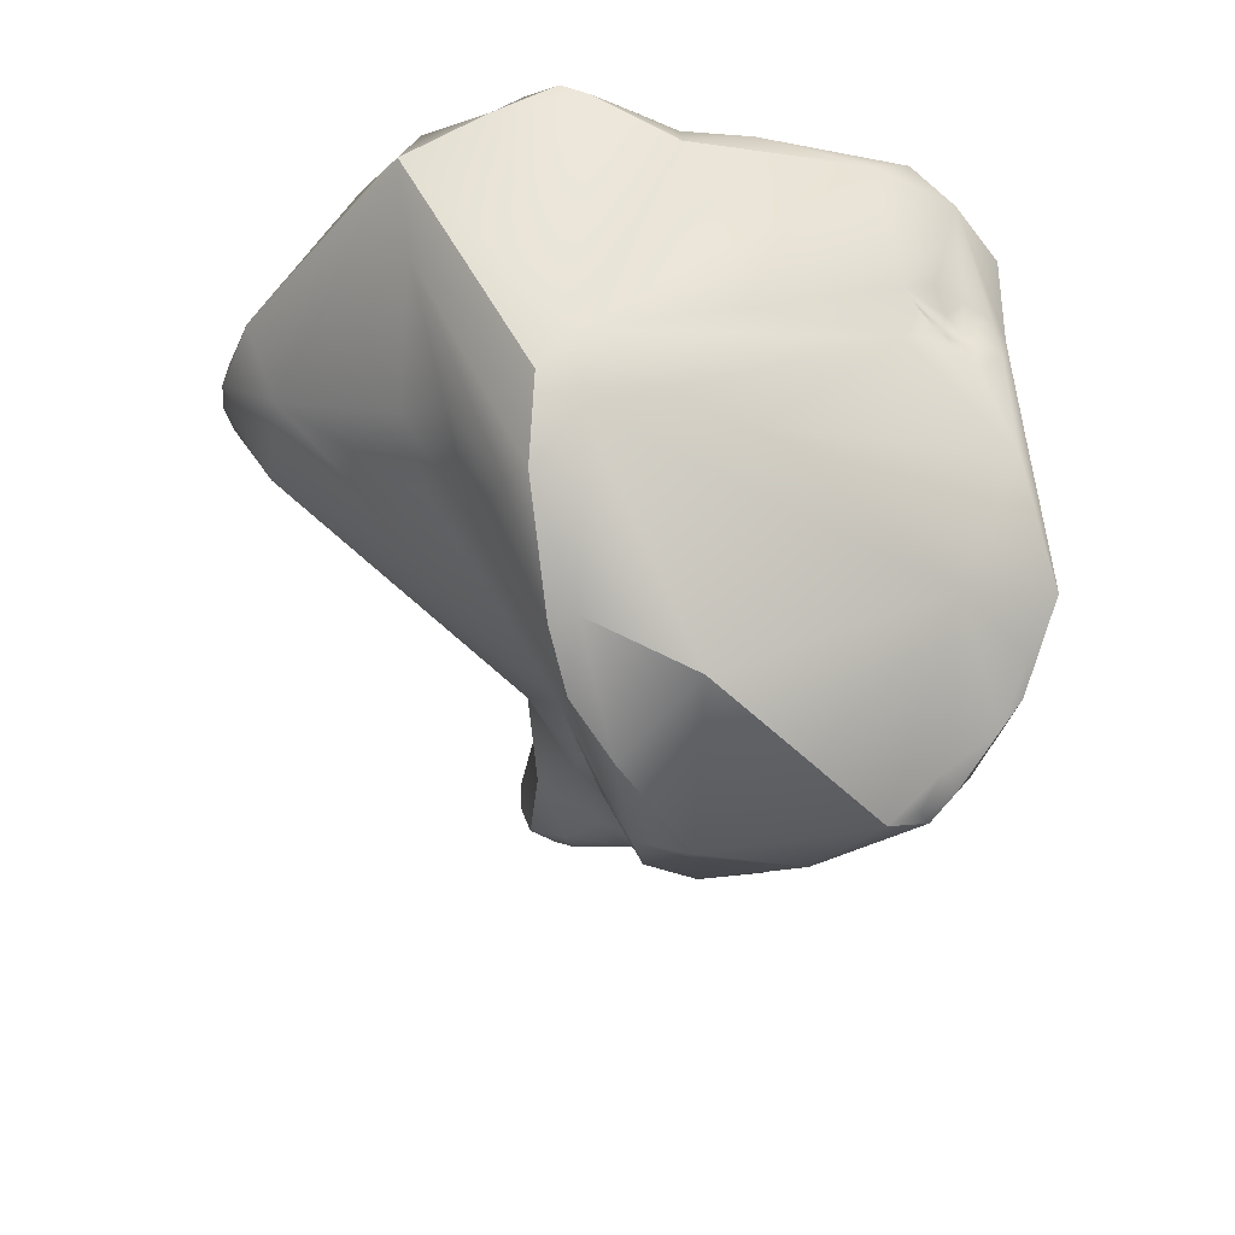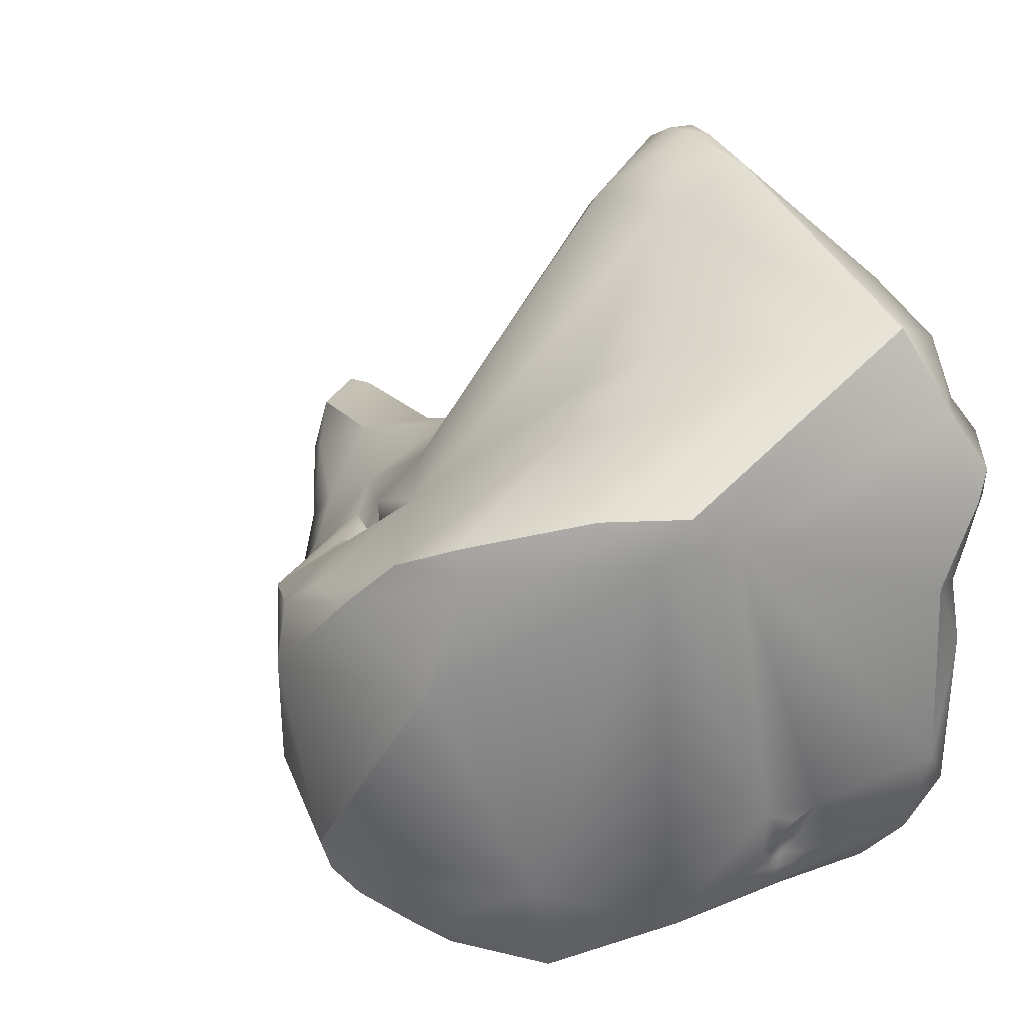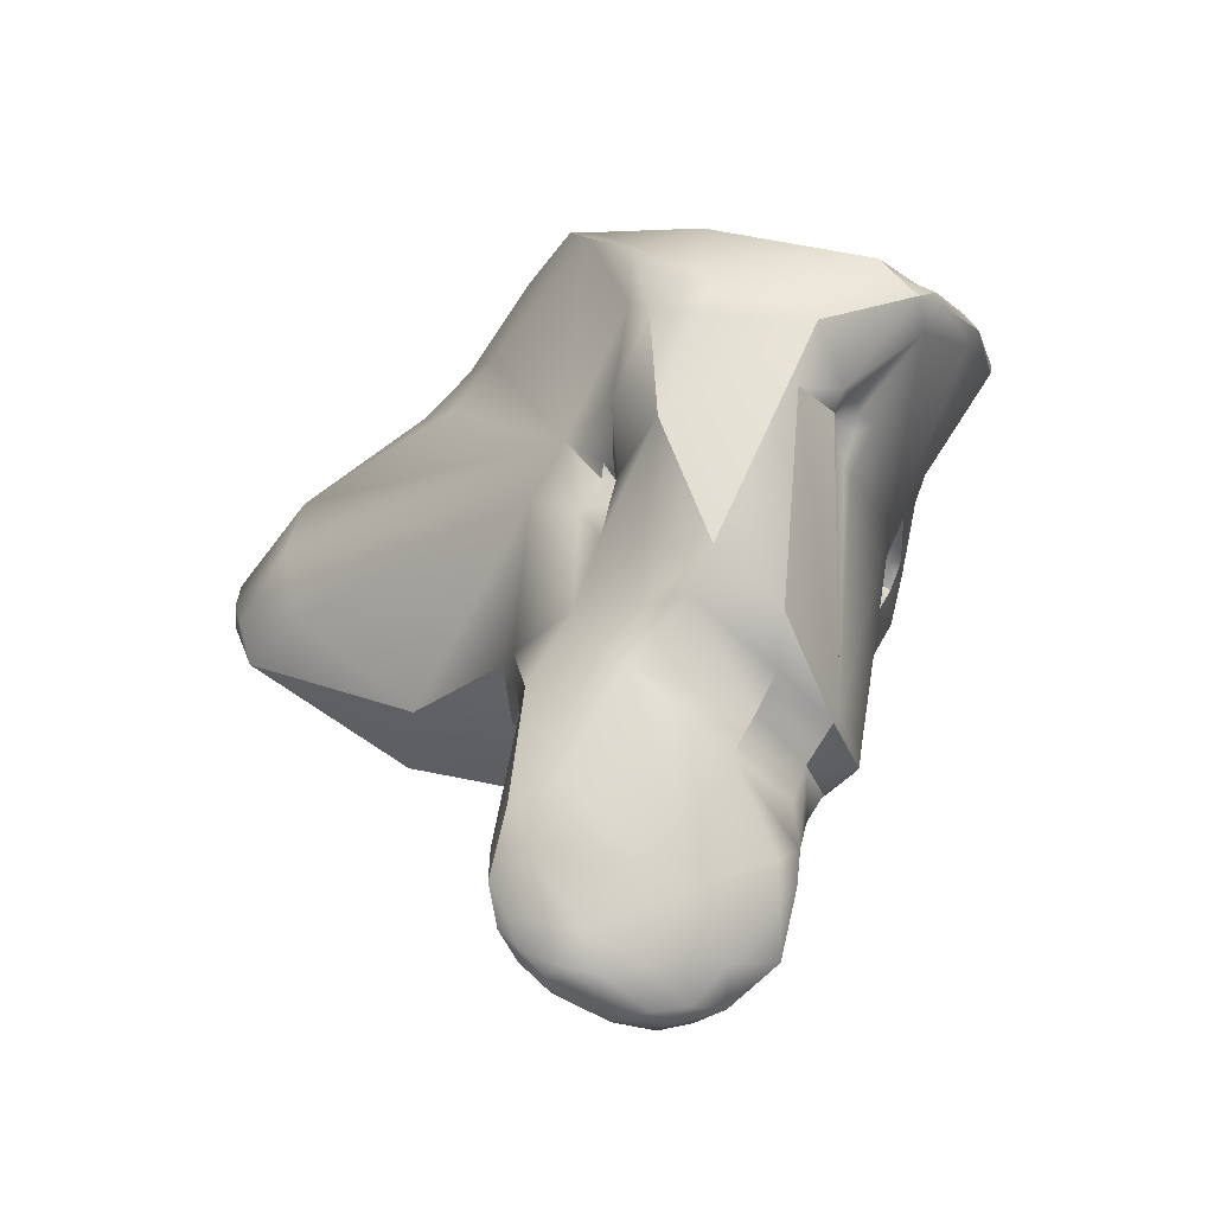
<metadata>
{"format":"obj","ext":"obj","renderer":"f3d","projection":"perspective","resolution":1024,"background":"white","views":[{"elev":53.9,"azim":97.4,"up":"+Y"},{"elev":9.1,"azim":149.7,"up":"+Z"},{"elev":-49.1,"azim":92.3,"up":"+Y"}]}
</metadata>
<code>
v -250.5 -118.5 806.5
v -250.2 -112.1 805.9
v -250.6 -109.4 805.4
v -250.2 -110.3 806.4
v -250.6 -109.1 804.8
v -250.4 -108.5 804.8
v -251.5 -116.3 803.4
v -250.5 -111.5 803.2
v -250.5 -112.1 802.9
v -250.3 -111.7 802.4
v -250.8 -109.6 804.4
v -251 -108.8 803.8
v -251 -108.9 803.1
v -250.4 -110 802.3
v -250.9 -108.3 804.1
v -250.8 -107.7 803.2
v -251.2 -108.2 802.6
v -251 -108.8 802.1
v -250.9 -108.5 801.3
v -250 -120.3 802.2
v -250.8 -112 801.3
v -251 -113 800.9
v -250.5 -112.3 802.1
v -250.6 -112.4 801.6
v -251.2 -111.6 800.7
v -250.9 -109.8 801.5
v -251 -109.2 801.4
v -251.1 -109.6 801.1
v -250.9 -111.3 801.2
v -251.5 -109.3 799
v -251 -109 800.3
v -250.9 -108.9 800.8
v -252.6 -116.2 797.6
v -252.2 -114.8 797.2
v -252.2 -114.1 797.1
v -251.8 -119.5 796.7
v -251.1 -118.8 796.1
v -252.4 -116.8 796
v -252 -115.1 795.6
v -251.7 -114.2 794.6
v -251.4 -113.9 796
v -251.5 -114 795.3
v -251.4 -114.8 794.7
v -251.7 -112.3 795.7
v -251.3 -112.4 794.9
v -251.2 -111.4 794
v -251 -112.9 793.7
v -251.5 -109.8 795.5
v -248.8 -116.6 809.9
v -248.1 -116 810.7
v -248 -117.1 810.4
v -247.7 -116 810.9
v -247.3 -115.6 810.9
v -247.3 -116.3 810.7
v -248.2 -115 810.6
v -247.7 -115.2 811
v -247.8 -114.6 810.7
v -247.3 -114.8 810.8
v -247.6 -112.9 810.1
v -249.3 -110 807.5
v -250 -111.1 806.8
v -249.8 -110.8 807.2
v -250.1 -108.9 806.2
v -248.8 -108.4 806.5
v -249.7 -107.6 804.6
v -247.4 -119.8 806.1
v -250.2 -110.7 802.4
v -250.5 -107.6 802.5
v -246.8 -128.6 802.6
v -250.1 -111.5 801.8
v -250.3 -111.6 801.6
v -250.3 -110.8 801.7
v -250.6 -108.5 800.6
v -250 -108.2 800.4
v -247.8 -129.2 800.1
v -247.5 -129.3 801.5
v -247.5 -129.7 801.2
v -247.7 -129.5 800.7
v -247.6 -129.9 800.2
v -247.7 -129.6 800
v -246.8 -129.4 802.5
v -246.9 -130.2 801.3
v -246.6 -130.2 800.3
v -247.6 -128.6 801
v -246.9 -125.8 799.5
v -247.4 -122.6 799.4
v -250.4 -108.9 796.3
v -247.6 -129.7 799.4
v -247.7 -129.4 799.4
v -247 -130.2 799.9
v -247.1 -129.8 798.7
v -246.7 -130 799.5
v -247.7 -128.5 799.5
v -247.5 -129.2 798.6
v -247.3 -128.2 797.7
v -246.9 -128.6 797.5
v -246.8 -126.1 797.6
v -248.2 -121.5 796
v -247.6 -122.3 796.2
v -249.1 -120.9 796.3
v -248.5 -120.6 795.9
v -247.8 -120.7 795.7
v -249.4 -114.1 794.1
v -249.2 -113.1 794.3
v -248.8 -113.2 794.6
v -248.8 -114.7 794.3
v -248.8 -114.3 794.4
v -249.6 -113.1 793.7
v -249.3 -112.8 793.5
v -248.9 -112.9 794.3
v -248.9 -112.8 793.8
v -250.5 -109.9 794.4
v -250.4 -111.5 793.3
v -248.9 -112.7 793.4
v -246.2 -117.4 809.1
v -245.4 -115.7 809.3
v -245.8 -113.4 809.1
v -246.8 -109.1 806
v -245 -120.8 803.7
v -246.2 -128.7 803.2
v -245.9 -129.3 803.1
v -245.5 -128.7 803.6
v -245.5 -129.3 803.1
v -245.1 -128.8 803.4
v -246.1 -126.5 802.5
v -244.9 -126.9 803.8
v -244.8 -127.9 803.8
v -244 -128.1 802.7
v -245.9 -123.9 802.1
v -244.8 -123.4 803.1
v -246.7 -120.9 803.5
v -246.6 -121.9 802.4
v -245.3 -122 803.2
v -244.3 -121.1 803.4
v -246.2 -129.8 802.5
v -245.8 -129.8 802.6
v -245.9 -130 802.2
v -245.9 -130.1 801.6
v -245.5 -129.8 802.2
v -245.6 -130 801.5
v -245.6 -129.8 800.4
v -244.9 -129.2 802.5
v -244.9 -129.4 801.7
v -246.1 -129.4 798.6
v -246.7 -126.9 797.1
v -245.6 -128.2 797.5
v -245.7 -127.6 797
v -244.9 -127.4 797.5
v -245.4 -126.7 796.9
v -244.6 -128.5 799.5
v -246.6 -126.2 797.2
v -246.7 -124.4 796.9
v -246.4 -126.5 797
v -246.4 -125.8 797
v -246.1 -125.1 796.7
v -246.2 -124.2 796.3
v -245.4 -125.4 796.8
v -244.9 -125.7 797.1
v -244.8 -124.7 796.7
v -247.1 -122.6 795.4
v -247.8 -113.6 794.3
v -247.7 -114.3 794.1
v -247.4 -114 793.9
v -247.1 -113.7 793.7
v -248 -110.4 794
v -248.1 -110.9 793.3
v -247.6 -110.4 794.4
v -247.6 -110.6 793.7
v -247.3 -110.5 794.4
v -247.3 -110.6 794
v -247.3 -110.7 793.7
v -247.2 -113 793.5
v -246.9 -110.1 794.6
v -246.9 -110.3 794.3
v -246.9 -110.5 794
v -247 -110.6 793.7
v -246.4 -109.9 795.2
v -246.6 -110.2 794.2
v -246.3 -110.5 793.6
v -248.1 -110 794.7
v -247.6 -109.6 795.4
v -247.2 -109.8 795
v -246 -123.6 795.4
v -245.9 -123 795.3
v -248 -111.4 793
v -247.2 -111 793.1
v -244.4 -111.6 805.9
v -243.2 -113 805.1
v -243.8 -110.5 804.8
v -242.2 -112.2 804
v -244.2 -108.2 802
v -243.1 -108.2 802.6
v -242.6 -108.7 801.6
v -243.5 -126.9 803.3
v -243.1 -126.7 802.1
v -242.8 -125.7 802.3
v -243.1 -123.6 803
v -242.3 -121.9 801.8
v -241.3 -120.6 801.2
v -241.9 -118.4 802.9
v -242 -123.6 801.2
v -241.9 -124.4 800.6
v -241.3 -122.9 800.3
v -243.4 -125.7 798.4
v -243.8 -124.4 796.1
v -243.8 -124 795.9
v -243.1 -124.7 797.8
v -242.3 -124.2 797.3
v -245 -116.1 794.1
v -245.1 -111.6 792.3
v -244.5 -111.1 792.6
v -241.5 -110 803.1
v -241.4 -109.3 802.6
v -241.3 -119.5 801.7
v -241.1 -119.6 801
v -241.1 -117.2 802
v -241 -118.8 801.2
v -241.1 -118.9 800.8
v -240.7 -118.8 800.9
v -240.7 -118.6 801.1
v -240.7 -119.2 800.8
v -240.3 -119.6 800.8
v -239.4 -118 800.9
v -240.9 -123.1 799.2
v -240.8 -121.5 800.3
v -240 -122.5 798.7
v -241.1 -123.6 797.1
v -241.6 -118.3 795.3
v -241.2 -118.4 795.5
v -239.6 -118.4 795.7
v -239.2 -118 795.5
v -240.8 -117.7 795.2
v -240.9 -117.2 794.7
v -240.4 -117.7 795.8
v -240.4 -117.4 795.1
v -240 -117.4 795.1
v -239.7 -117.7 795.3
v -241.5 -112 793.5
v -242.3 -113.4 791.5
v -241.1 -113.5 791.9
v -240.6 -114.6 792.2
v -240.4 -114.2 792
v -239.7 -114.5 792.4
v -242.4 -112.9 791.4
v -239.1 -111.3 801.9
v -237.6 -117 799.9
v -237.7 -114.2 800.3
v -237.9 -116.1 800.4
v -239.2 -111.1 801.2
v -238.3 -112.8 801.4
v -238.6 -119.6 799.8
v -237.5 -117.2 798.8
v -237.1 -116.5 798.6
v -238.6 -112 798.6
v -238.5 -118.8 796.6
v -237.7 -117.4 796.1
v -238.1 -115.4 793.9
v -237.5 -115.2 794.5
v -238.7 -114.7 793.5
v -239.1 -116 793.5
v -238.2 -115.9 793.6
v -239 -115.3 792.9
v -238.5 -115.2 793.2
v -250.5 -118.5 806.5
v -250.5 -118.5 806.5
v -250.8 -107.7 803.2
v -250.8 -107.7 803.2
v -250.8 -107.7 803.2
v -251.2 -108.2 802.6
v -250 -120.3 802.2
v -251 -109.2 801.4
v -252.2 -114.8 797.2
v -251.8 -119.5 796.7
v -252.4 -116.8 796
v -251.7 -114.3 794.6
v -251.7 -114.2 794.6
v -251.4 -113.9 796
v -251.3 -112.4 794.9
v -251.2 -111.4 794
v -251.2 -111.4 794
v -251 -112.9 793.7
v -251.5 -109.8 795.5
v -248.8 -108.4 806.5
v -248.8 -108.4 806.5
v -249.7 -107.6 804.6
v -250.2 -110.7 802.4
v -250.5 -107.6 802.5
v -250 -108.2 800.4
v -247.4 -122.6 799.4
v -248.2 -121.5 796
v -249.1 -120.9 796.3
v -249.4 -114.1 794.1
v -249.2 -113.1 794.3
v -248.8 -113.2 794.6
v -248.8 -113.2 794.6
v -248.8 -113.2 794.6
v -248.8 -114.7 794.3
v -248.8 -114.3 794.4
v -249.6 -113.1 793.7
v -249.6 -113.1 793.7
v -249.3 -112.8 793.5
v -250.4 -111.5 793.3
v -250.4 -111.5 793.3
v -248.9 -112.7 793.4
v -245 -120.8 803.7
v -244.9 -126.9 803.8
v -244.8 -127.9 803.8
v -244.8 -127.9 803.8
v -244.8 -123.4 803.1
v -246.7 -120.9 803.5
v -246.7 -120.9 803.5
v -246.6 -121.9 802.4
v -245.3 -122 803.2
v -245.3 -122 803.2
v -246.4 -126.5 797
v -246.2 -124.2 796.3
v -244.8 -124.7 796.7
v -247.1 -122.6 795.4
v -247.4 -114 793.9
v -247.1 -113.7 793.7
v -247.2 -113 793.5
v -246 -123.6 795.4
v -248 -111.4 793
v -243.5 -126.9 803.3
v -243.1 -123.6 803
v -243.8 -124.4 796.1
v -243.8 -124.4 796.1
v -243.8 -124 795.9
v -243.1 -124.7 797.8
v -245.1 -111.6 792.3
v -241.1 -119.6 801
v -241 -118.8 801.2
v -241.1 -118.9 800.8
v -241.1 -118.9 800.8
v -241.1 -118.9 800.8
v -240.7 -118.6 801.1
v -240.7 -119.2 800.8
v -240 -122.5 798.7
v -241.1 -123.6 797.1
v -239.6 -118.4 795.7
v -239.6 -118.4 795.7
v -240.4 -117.7 795.8
v -239.7 -114.5 792.4
v -242.4 -112.9 791.4
v -242.4 -112.9 791.4
v -237.7 -114.2 800.3
v -238.3 -112.8 801.4
v -238.6 -119.6 799.8
v -238.5 -118.8 796.6
v -237.7 -117.4 796.1
v -237.5 -115.2 794.5
v -238.2 -115.9 793.6
v -251.5 -109.3 799
v -248 -117.1 810.4
v -248 -117.1 810.4
v -247.8 -114.6 810.7
v -247.6 -112.9 810.1
v -247.6 -112.9 810.1
v -247.4 -119.8 806.1
v -246.9 -128.6 797.5
v -245.5 -128.7 803.6
v -246.7 -126.9 797.1
v -247.2 -109.8 795
v -243.1 -108.2 802.6
v -241.4 -109.3 802.6
v -240.7 -118.8 800.9
v -242.3 -113.4 791.5
v -240.4 -114.2 792
v -240.4 -114.2 792
v -240.4 -114.2 792
v -239.1 -111.3 801.9
v -238.6 -112 798.6
v -238.2 -115.9 793.6
v -238.5 -115.2 793.2
v -241.1 -118.9 800.8
v -242.4 -112.9 791.4
g grp1
f 49 7 1
f 7 49 2
f 49 61 2
f 61 4 2
f 3 11 4
f 3 5 11
f 4 60 63
f 3 4 63
f 63 6 3
f 3 6 5
f 6 15 5
f 6 65 15
f 15 65 16
f 4 9 2
f 7 2 9
f 4 8 9
f 4 11 8
f 8 10 9
f 8 11 10
f 23 7 9
f 10 23 9
f 12 5 15
f 12 11 5
f 12 13 11
f 12 18 13
f 14 13 18
f 14 18 26
f 18 27 26
f 18 19 27
f 11 14 67
f 11 13 14
f 10 11 286
f 15 266 17
f 12 15 17
f 17 18 12
f 269 267 68
f 17 19 18
f 68 19 269
f 268 285 287
f 68 73 19
f 68 74 73
f 36 1 7
f 22 21 25
f 22 25 34
f 7 24 22
f 22 24 21
f 25 21 29
f 23 70 24
f 23 24 7
f 24 70 71
f 71 21 24
f 29 21 71
f 34 28 35
f 25 29 28
f 25 28 34
f 26 271 28
f 19 32 27
f 28 29 26
f 32 28 27
f 28 31 30
f 32 31 28
f 19 73 32
f 31 73 30
f 31 32 73
f 1 36 20
f 7 34 33
f 33 34 39
f 44 272 35
f 22 34 7
f 48 44 35
f 28 30 35
f 30 48 35
f 37 273 38
f 100 20 36
f 37 38 209
f 291 273 37
f 291 37 101
f 209 101 37
f 7 33 36
f 36 33 274
f 39 274 33
f 34 41 39
f 274 39 40
f 44 277 272
f 39 41 42
f 39 42 40
f 38 275 43
f 103 38 43
f 43 275 47
f 276 46 281
f 43 47 103
f 41 45 42
f 277 44 278
f 44 48 279
f 46 282 112
f 42 45 40
f 40 45 280
f 279 278 44
f 113 46 112
f 46 113 281
f 112 282 87
f 49 51 50
f 264 51 49
f 354 66 115
f 355 265 359
f 52 56 50
f 50 56 55
f 354 54 52
f 50 51 52
f 354 115 54
f 52 54 53
f 56 52 53
f 54 116 53
f 49 50 55
f 56 57 55
f 60 55 57
f 53 58 56
f 56 58 356
f 59 356 58
f 57 357 60
f 53 116 58
f 58 116 117
f 58 117 358
f 49 55 62
f 55 60 62
f 357 64 60
f 117 283 358
f 62 61 49
f 62 60 4
f 61 62 4
f 63 65 6
f 63 64 65
f 63 60 64
f 117 118 283
f 270 359 265
f 10 70 23
f 67 14 72
f 14 26 72
f 10 286 70
f 67 72 70
f 191 288 287
f 285 191 287
f 81 121 120
f 135 121 81
f 81 120 69
f 69 120 125
f 131 86 132
f 72 71 70
f 29 71 72
f 72 26 29
f 74 353 73
f 87 353 74
f 75 80 78
f 78 84 75
f 84 93 75
f 89 80 75
f 75 93 89
f 81 69 76
f 69 84 76
f 81 76 77
f 82 81 77
f 76 78 77
f 76 84 78
f 79 82 77
f 79 77 78
f 78 80 79
f 80 88 79
f 80 89 88
f 79 90 82
f 79 88 90
f 135 81 82
f 82 90 83
f 84 85 93
f 85 84 125
f 93 85 97
f 69 125 84
f 129 86 85
f 270 289 310
f 353 87 282
f 191 87 288
f 94 88 89
f 88 91 90
f 91 88 94
f 91 94 96
f 83 90 92
f 92 90 91
f 144 92 91
f 144 91 360
f 92 141 83
f 89 93 94
f 93 95 94
f 96 94 95
f 96 95 145
f 97 95 93
f 144 360 146
f 97 85 86
f 86 152 97
f 97 145 95
f 20 100 86
f 100 98 86
f 99 152 86
f 98 99 86
f 99 98 160
f 318 290 102
f 99 160 152
f 291 101 290
f 101 102 290
f 102 101 209
f 38 103 106
f 103 47 108
f 209 38 106
f 292 107 297
f 299 104 292
f 292 104 105
f 110 294 293
f 105 107 292
f 106 298 161
f 295 161 298
f 172 296 110
f 172 161 296
f 209 106 162
f 162 106 161
f 47 302 108
f 111 293 300
f 111 300 109
f 108 302 301
f 110 293 111
f 109 114 111
f 110 111 172
f 172 111 114
f 180 165 112
f 166 165 168
f 112 165 166
f 168 186 166
f 112 166 185
f 181 112 87
f 191 181 87
f 180 112 181
f 304 301 302
f 323 304 302
f 321 304 323
f 185 303 112
f 115 116 54
f 200 116 115
f 187 118 117
f 115 66 200
f 118 187 189
f 284 191 285
f 310 359 270
f 310 119 359
f 66 305 200
f 305 134 200
f 120 122 126
f 122 120 121
f 121 135 136
f 121 123 361
f 123 121 136
f 139 123 136
f 123 124 361
f 142 123 139
f 361 124 127
f 142 124 123
f 128 142 143
f 128 143 150
f 124 128 127
f 124 142 128
f 128 150 195
f 125 120 126
f 122 307 126
f 308 194 306
f 128 324 127
f 128 195 324
f 125 129 85
f 129 130 312
f 133 312 130
f 129 125 130
f 126 130 125
f 313 131 132
f 305 311 314
f 309 134 314
f 134 305 314
f 309 197 134
f 136 135 137
f 137 135 82
f 137 82 138
f 138 82 83
f 139 136 137
f 139 137 138
f 139 138 140
f 140 138 83
f 143 142 139
f 140 143 139
f 143 140 141
f 83 141 140
f 143 141 150
f 86 129 132
f 191 193 177
f 144 141 92
f 141 144 150
f 144 146 150
f 146 360 147
f 360 362 147
f 149 362 153
f 147 362 149
f 146 147 148
f 149 148 147
f 148 149 204
f 150 146 148
f 150 204 202
f 204 150 148
f 97 151 145
f 154 151 97
f 152 154 97
f 145 151 315
f 315 151 154
f 153 154 149
f 149 154 155
f 154 152 155
f 156 155 152
f 156 152 160
f 157 149 155
f 159 155 316
f 156 160 183
f 155 159 157
f 149 157 158
f 158 157 159
f 317 156 183
f 158 159 204
f 158 204 149
f 183 205 317
f 322 206 326
f 318 102 209
f 162 161 163
f 162 319 209
f 209 319 164
f 163 161 320
f 161 172 320
f 321 209 164
f 181 167 180
f 167 170 165
f 180 167 165
f 170 168 165
f 166 186 185
f 167 181 169
f 169 181 182
f 169 170 167
f 171 168 170
f 171 186 168
f 173 169 182
f 173 174 169
f 174 175 169
f 175 170 169
f 175 176 170
f 176 171 170
f 176 186 171
f 177 173 363
f 174 173 178
f 178 173 177
f 178 175 174
f 178 179 175
f 179 176 175
f 179 186 176
f 211 178 177
f 211 179 178
f 179 211 186
f 191 177 181
f 177 363 181
f 322 318 184
f 184 318 209
f 322 184 206
f 184 209 206
f 209 321 210
f 321 323 210
f 330 185 186
f 117 116 216
f 117 188 187
f 188 117 216
f 190 187 188
f 189 187 190
f 216 116 200
f 190 188 216
f 216 250 190
f 191 284 192
f 118 364 283
f 192 193 191
f 213 364 118
f 192 365 193
f 197 306 194
f 324 195 196
f 325 324 196
f 196 195 202
f 306 197 309
f 325 196 201
f 198 325 201
f 201 196 202
f 201 203 198
f 325 198 134
f 134 198 200
f 199 198 225
f 225 198 203
f 199 214 198
f 198 214 200
f 202 195 150
f 207 202 204
f 201 202 203
f 207 224 202
f 224 203 202
f 204 159 329
f 159 208 329
f 159 327 208
f 206 227 326
f 208 224 207
f 339 208 327
f 208 339 224
f 193 211 177
f 238 211 193
f 209 210 239
f 209 239 241
f 239 210 244
f 211 330 186
f 238 344 211
f 330 211 345
f 250 245 190
f 190 212 189
f 212 118 189
f 365 249 193
f 212 213 118
f 212 190 245
f 371 249 365
f 245 213 212
f 215 214 199
f 215 218 214
f 199 222 331
f 199 251 222
f 217 216 214
f 214 333 217
f 214 216 200
f 216 332 220
f 333 336 217
f 219 220 334
f 222 221 331
f 375 337 366
f 335 331 221
f 220 223 216
f 366 222 223
f 223 220 219
f 222 366 337
f 251 223 222
f 249 254 193
f 199 225 251
f 224 226 203
f 225 203 226
f 225 226 251
f 224 339 226
f 206 255 227
f 226 339 349
f 206 209 228
f 206 228 229
f 206 229 234
f 206 230 255
f 340 328 342
f 231 349 341
f 341 234 237
f 341 237 231
f 231 237 260
f 228 209 233
f 232 229 228
f 232 228 233
f 232 234 229
f 234 232 235
f 232 233 235
f 233 260 235
f 233 209 260
f 235 236 234
f 236 235 260
f 237 236 260
f 237 234 236
f 238 193 254
f 209 241 260
f 262 260 241
f 241 239 242
f 376 368 367
f 240 369 344
f 243 369 240
f 242 262 241
f 343 262 370
f 243 240 238
f 238 240 344
f 371 347 249
f 223 248 216
f 251 246 223
f 223 246 248
f 216 248 250
f 347 247 249
f 250 248 346
f 248 246 346
f 249 247 372
f 246 348 252
f 348 256 252
f 338 256 348
f 252 253 246
f 256 253 252
f 246 253 346
f 247 253 372
f 253 256 258
f 372 253 258
f 350 349 231
f 349 350 226
f 231 260 261
f 350 231 261
f 373 257 351
f 257 259 351
f 257 373 263
f 258 256 352
f 263 243 259
f 259 243 238
f 263 259 257
f 254 351 238
f 238 351 259
f 261 260 262
f 262 374 261
f 343 374 262

</code>
